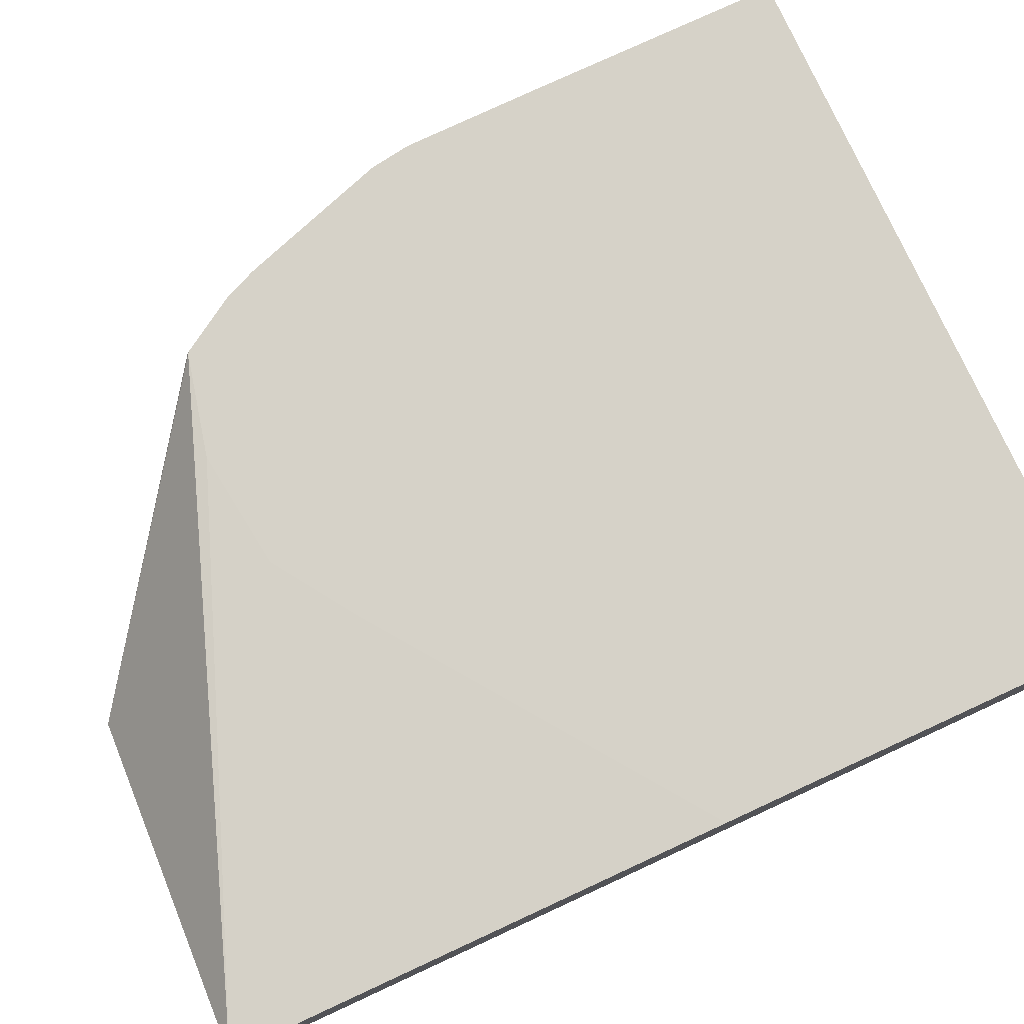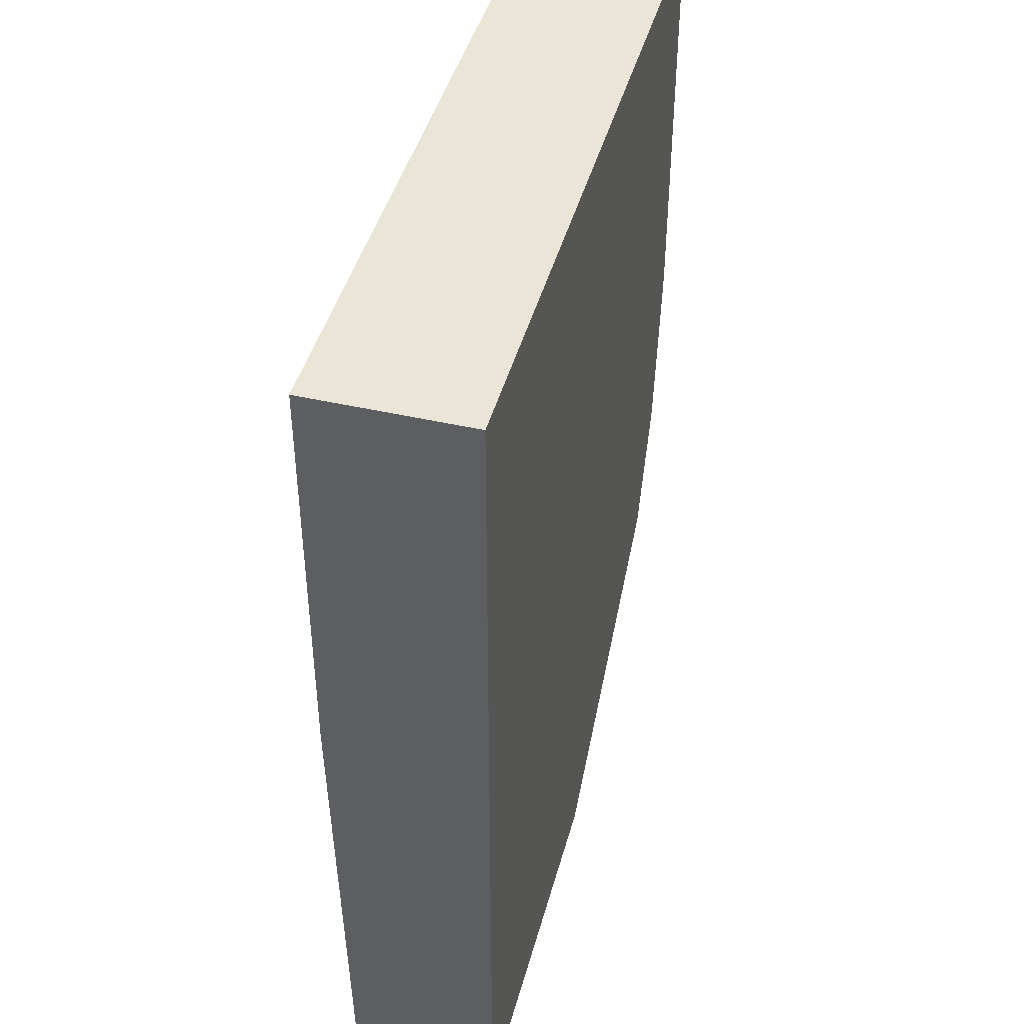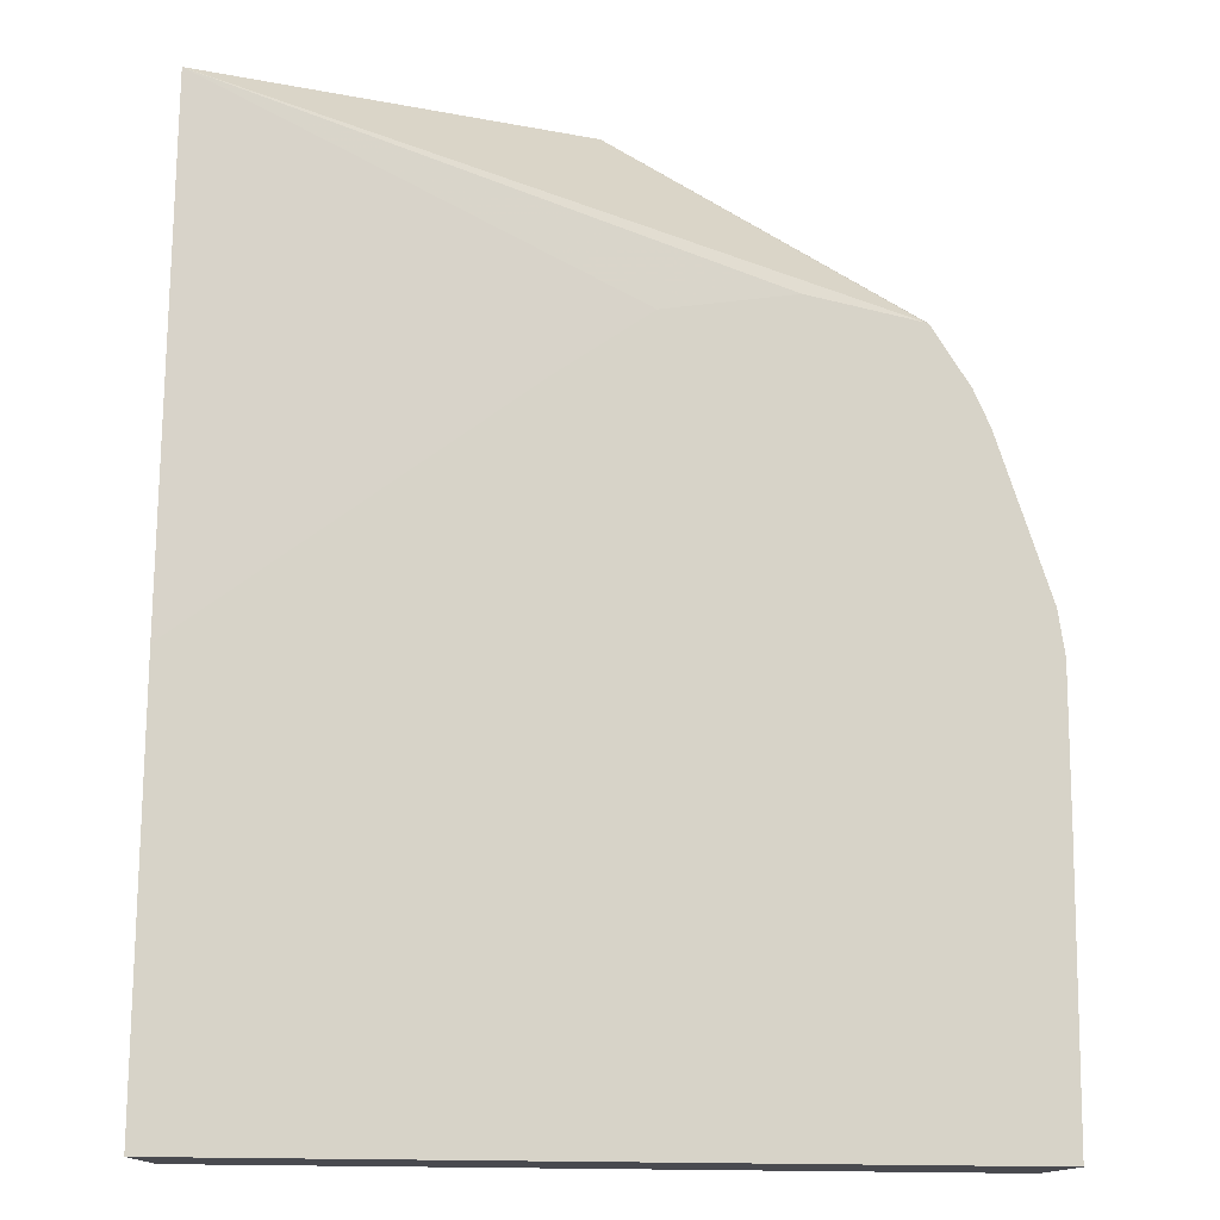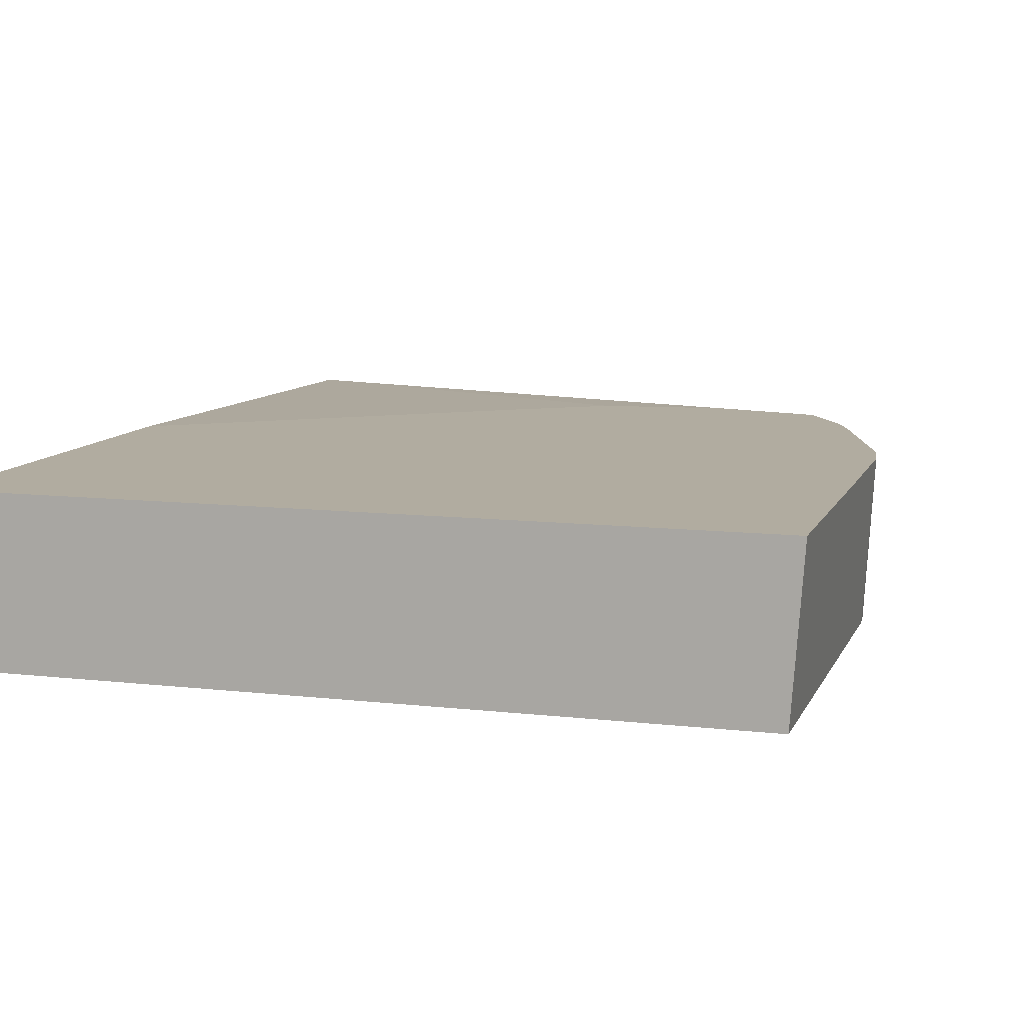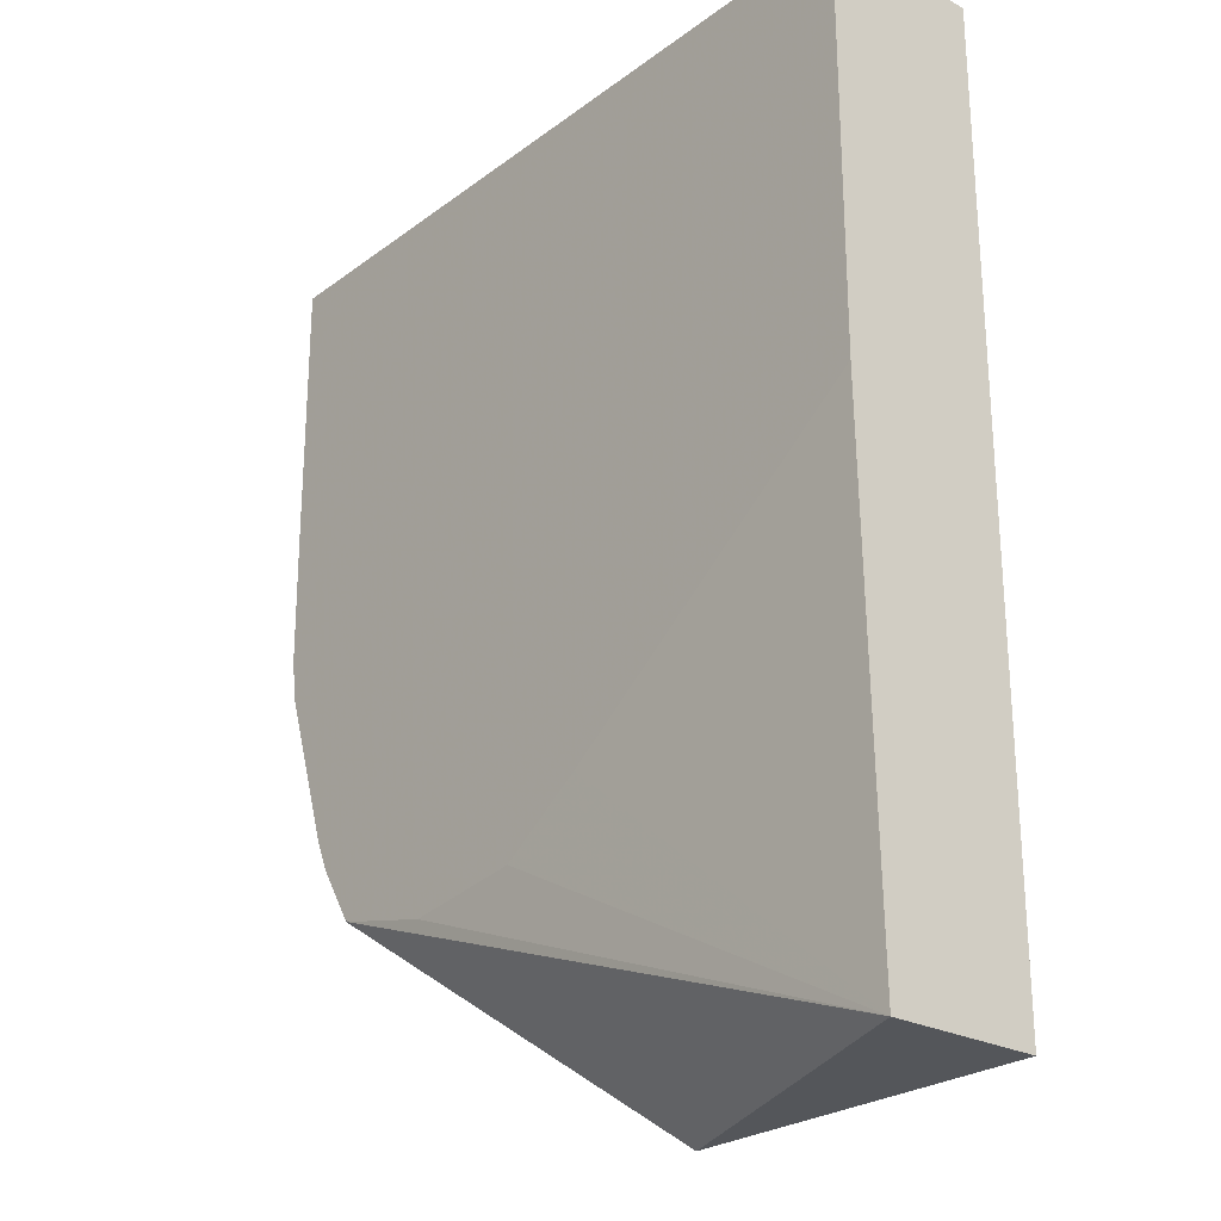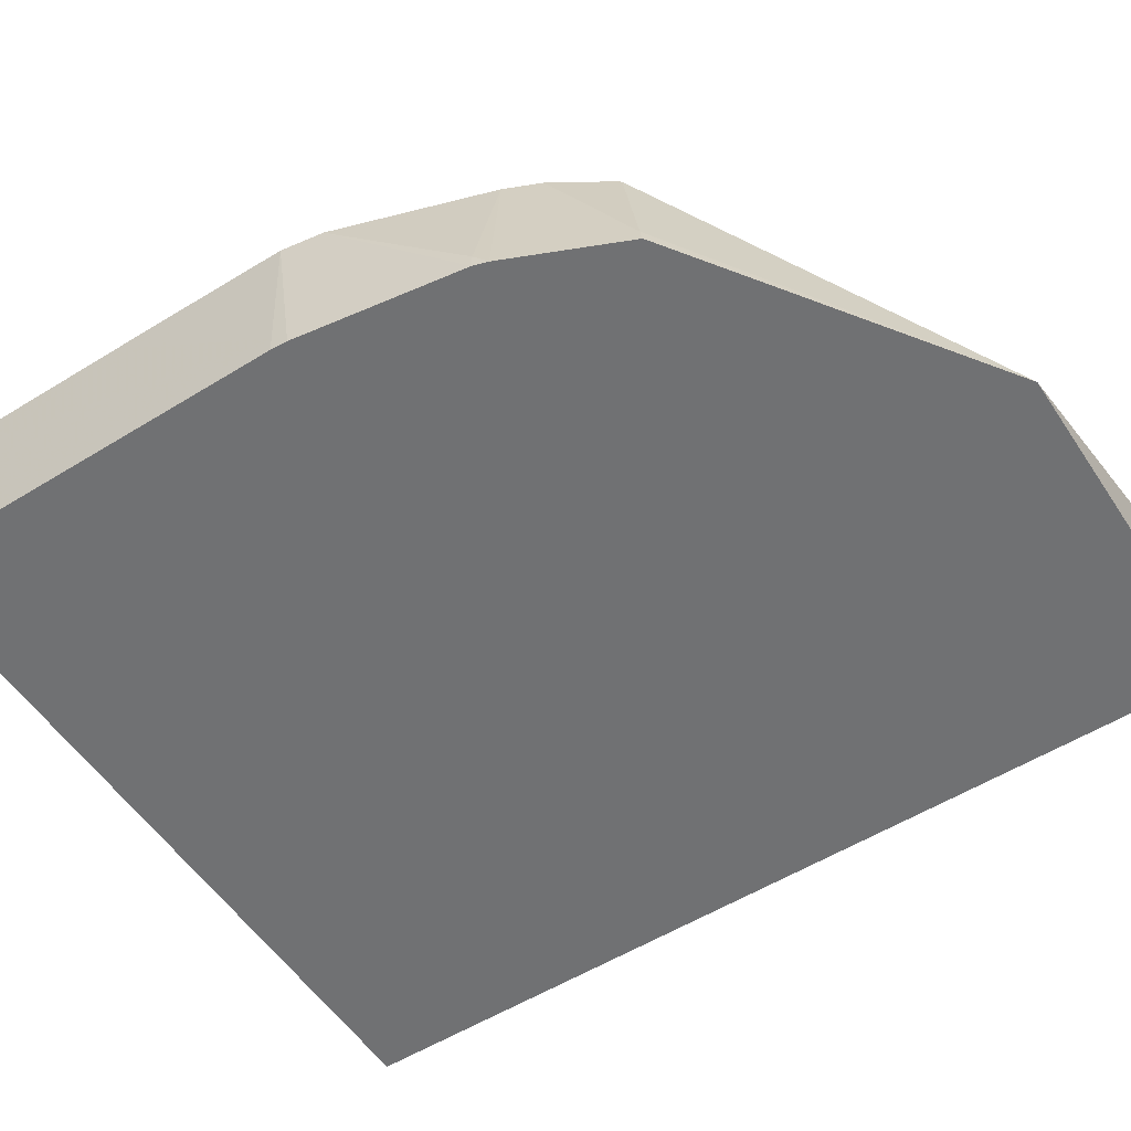
<metadata>
{"format":"obj","ext":"obj","renderer":"f3d","projection":"perspective","resolution":1024,"background":"white","views":[{"elev":77.6,"azim":65.3,"up":"+Z"},{"elev":44.4,"azim":105.0,"up":"+Y"},{"elev":76.5,"azim":-179.4,"up":"+Z"},{"elev":10.1,"azim":-163.4,"up":"+Z"},{"elev":-25.4,"azim":49.6,"up":"+Y"},{"elev":-55.1,"azim":-56.8,"up":"+Z"}]}
</metadata>
<code>
v -0.04378 -0.03565 0.01424
v -0.04378 -0.03758 0.01424
v -0.0373 -0.03565 0.01424
v -0.04369 -0.03565 0.0129
v -0.04369 -0.03599 0.01286
v -0.04369 -0.03758 0.01301
v -0.04369 -0.03917 0.01301
v -0.04378 -0.03794 0.01424
v -0.0373 -0.03565 0.01286
v -0.0373 -0.0392 0.01424
v -0.04369 -0.03565 0.01286
v -0.04368 -0.03917 0.01286
v -0.04367 -0.03931 0.01286
v -0.04377 -0.03917 0.01424
v -0.0373 -0.04364 0.01286
v -0.04013 -0.04124 0.01424
v -0.0373 -0.04364 0.01415
v -0.04345 -0.04076 0.01286
v -0.04371 -0.03953 0.01424
v -0.04043 -0.04364 0.01286
v -0.04087 -0.04173 0.01424
v -0.04192 -0.04186 0.01424
v -0.04282 -0.04165 0.01424
v -0.04341 -0.04088 0.01286
v -0.04344 -0.04076 0.01301
v -0.04328 -0.04086 0.01424
v -0.04284 -0.04165 0.01422
v -0.04296 -0.04185 0.01301
v -0.04297 -0.04188 0.01286
v -0.04285 -0.04163 0.01424
v -0.04315 -0.04115 0.01424
f 1 2 8
f 1 8 14
f 1 14 19
f 1 19 26
f 1 26 31
f 1 31 30
f 1 30 23
f 1 23 22
f 1 22 21
f 1 21 16
f 1 16 10
f 1 10 3
f 1 3 9
f 1 9 11
f 1 11 4
f 1 4 5
f 1 5 6
f 1 6 7
f 1 7 2
f 2 7 8
f 3 10 17
f 3 17 15
f 3 15 9
f 4 11 5
f 5 12 7
f 5 7 6
f 5 11 9
f 5 9 15
f 5 15 20
f 5 20 29
f 5 29 24
f 5 24 18
f 5 18 13
f 5 13 12
f 7 13 14
f 7 14 8
f 7 12 13
f 10 16 17
f 13 18 19
f 13 19 14
f 15 17 20
f 16 21 17
f 17 21 22
f 17 22 23
f 17 23 20
f 18 24 25
f 18 25 19
f 19 25 26
f 20 23 27
f 20 27 28
f 20 28 29
f 23 30 27
f 24 26 25
f 24 29 26
f 26 29 31
f 27 30 28
f 28 30 31
f 28 31 29

</code>
